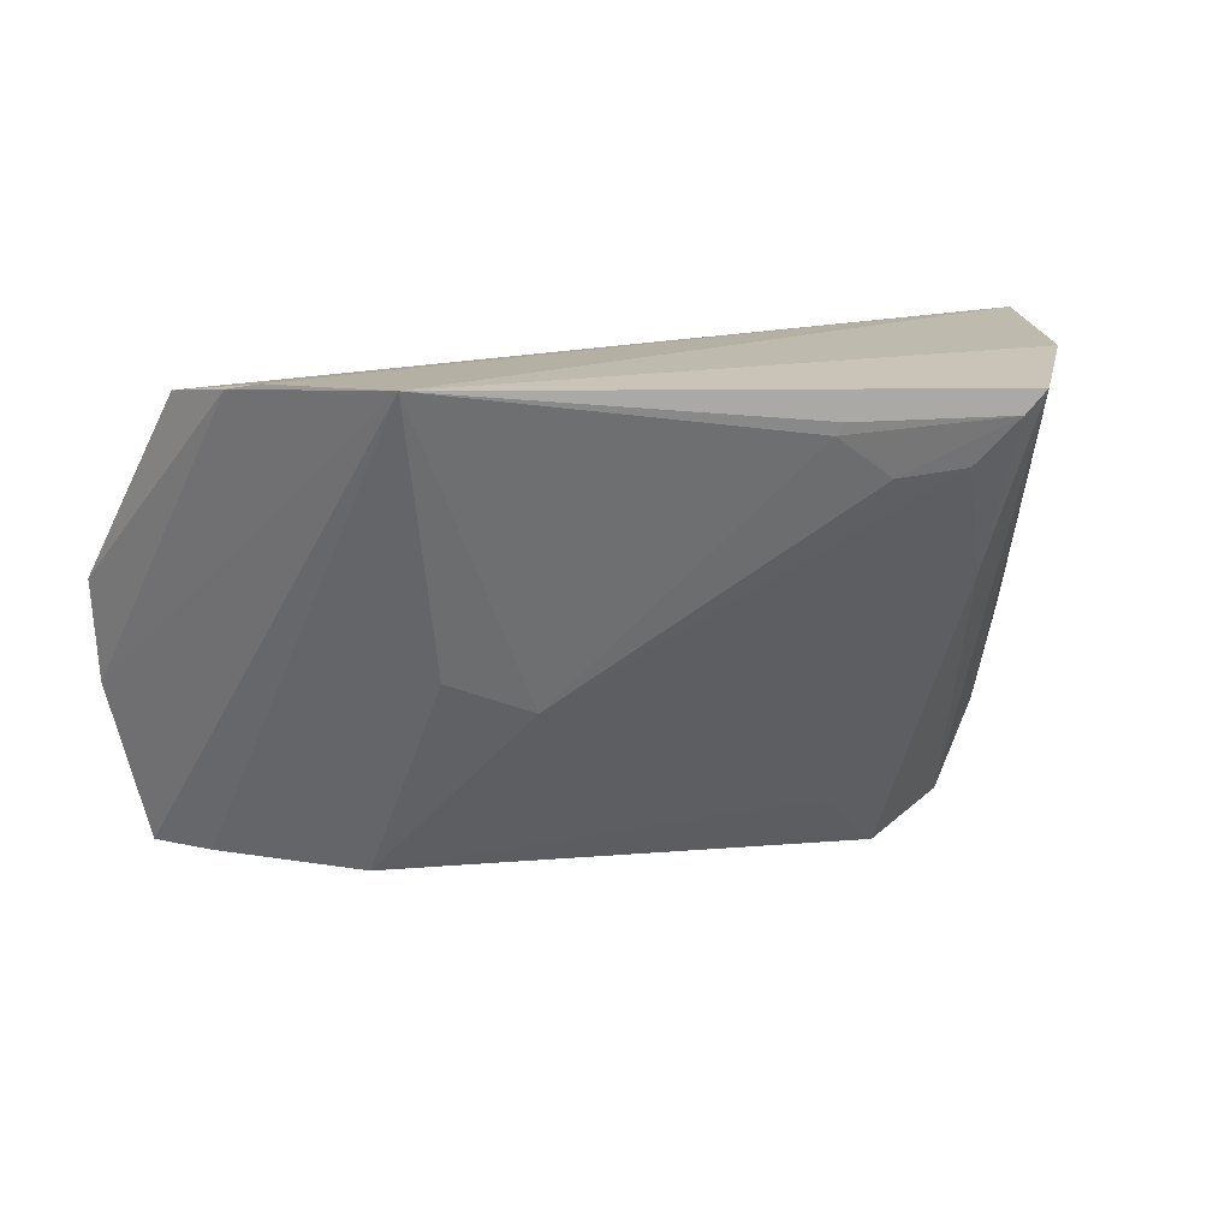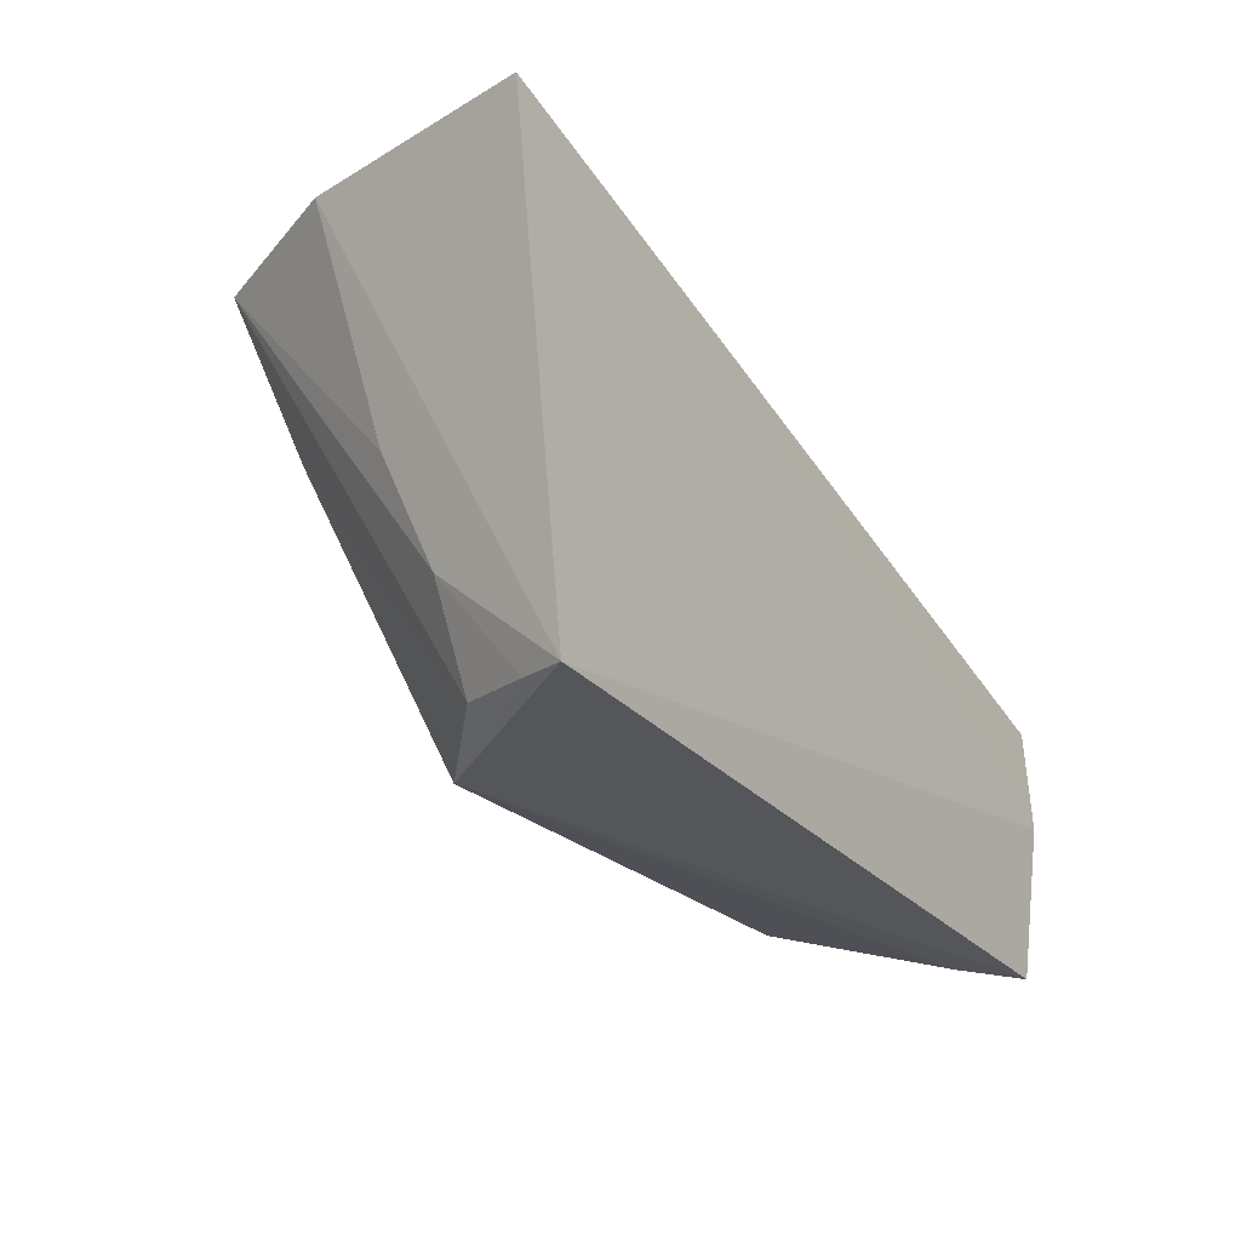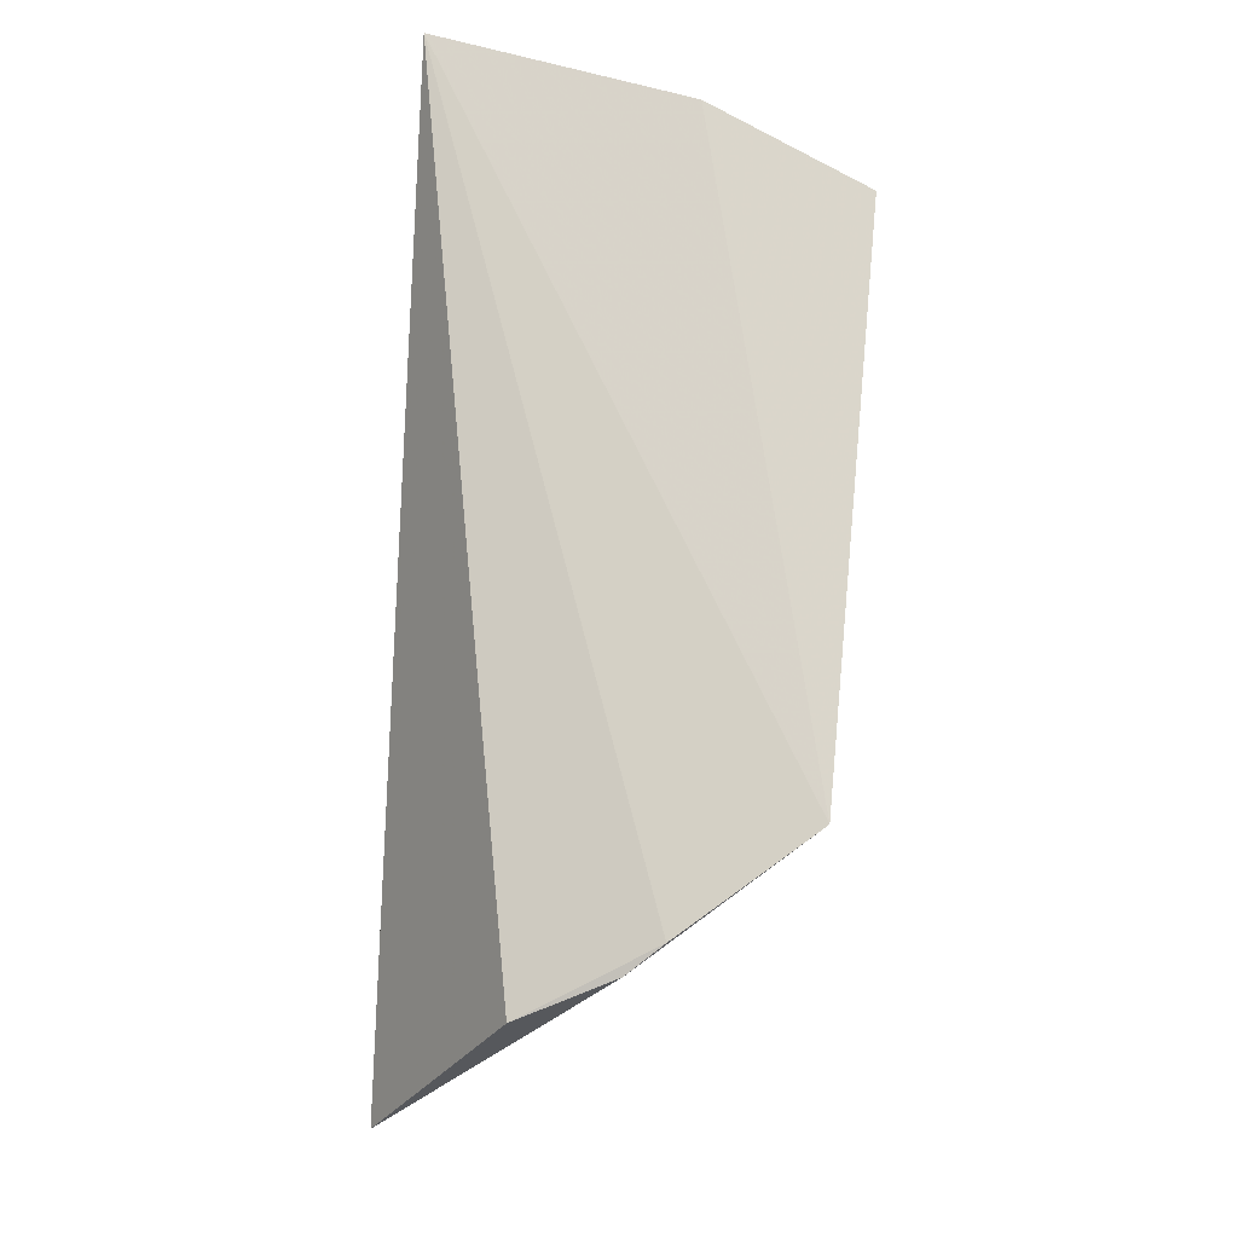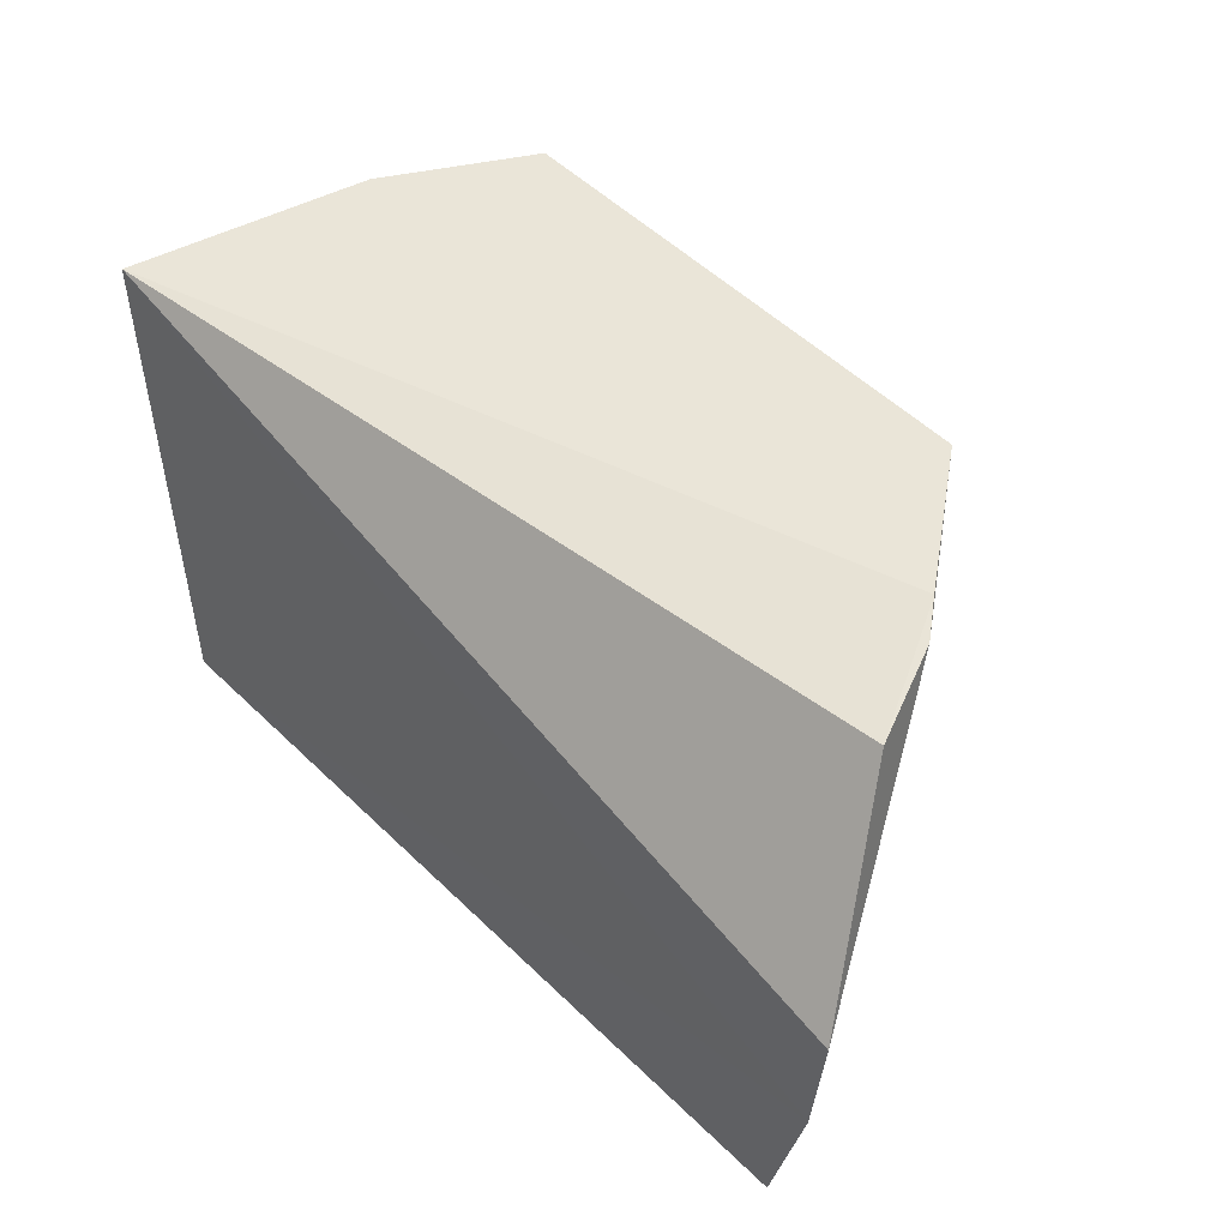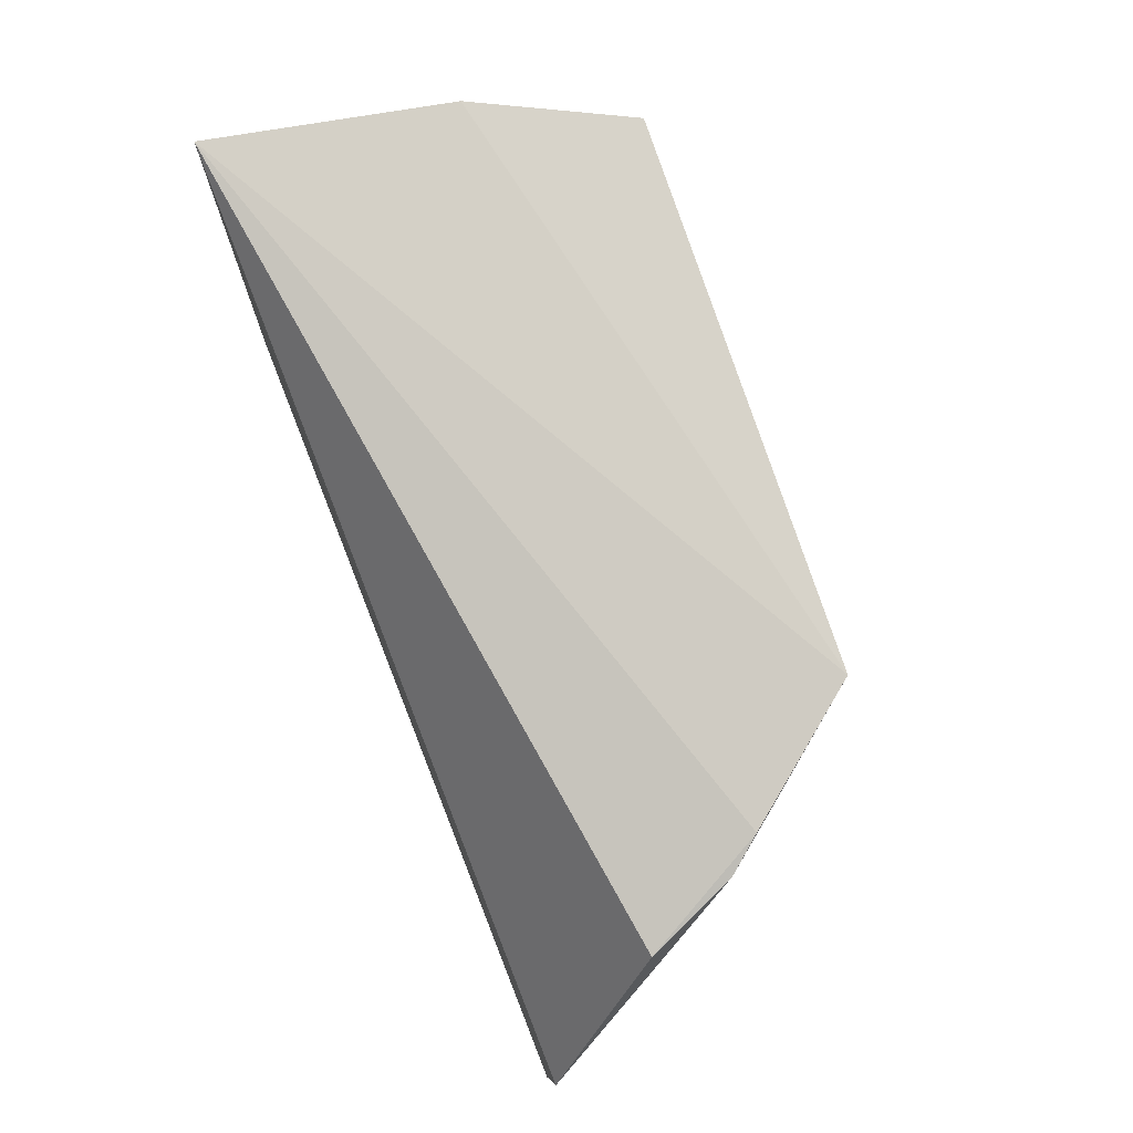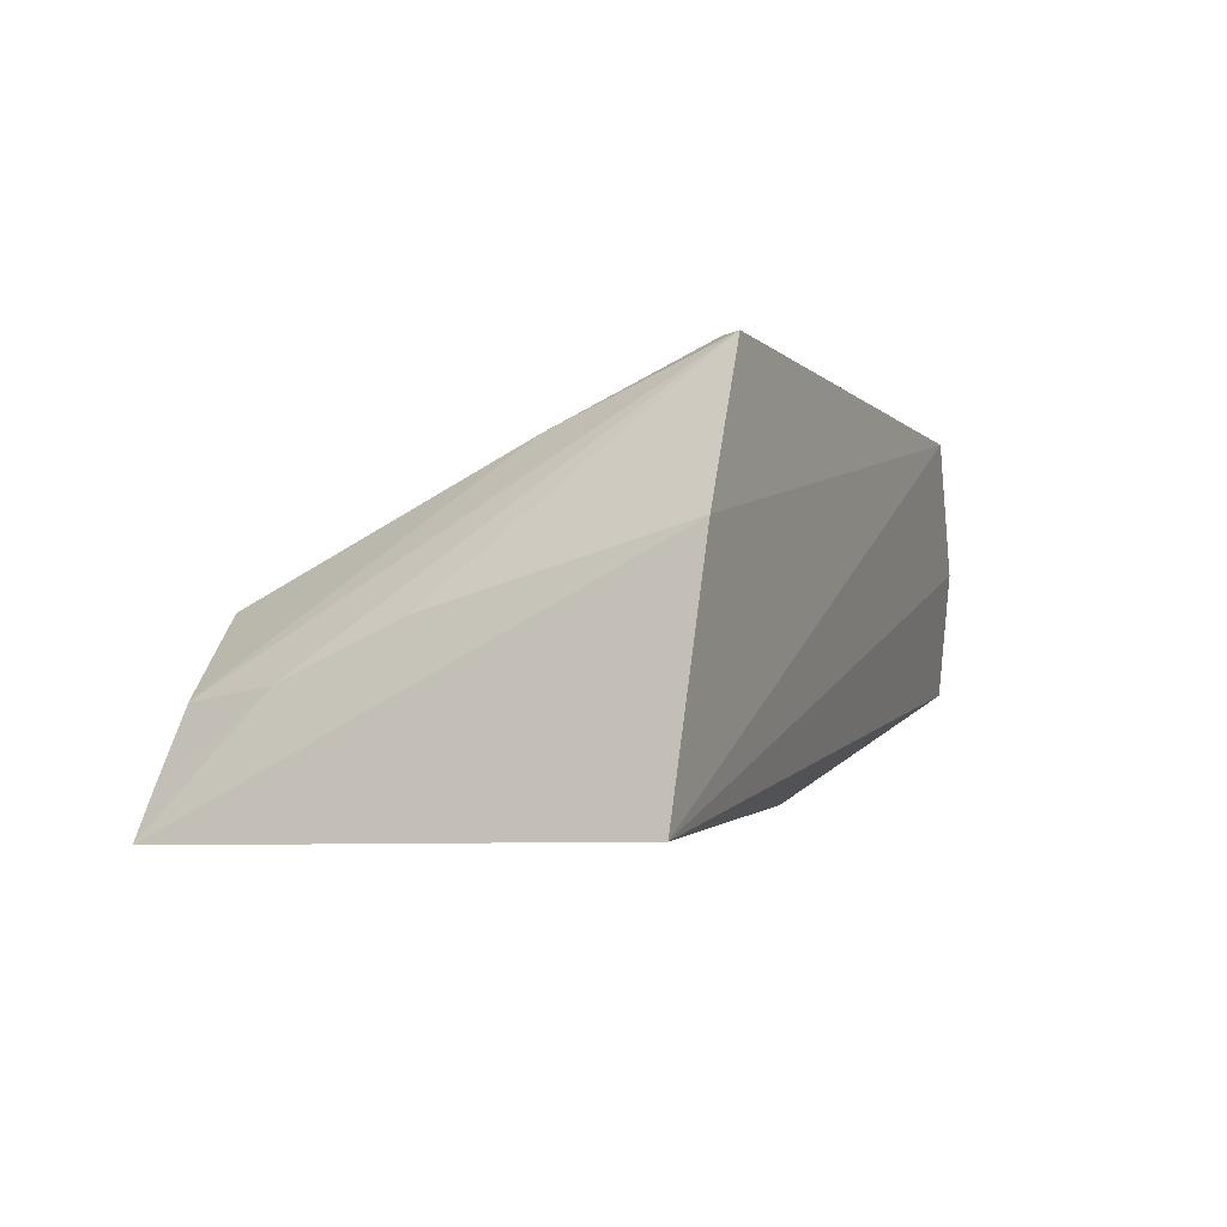
<metadata>
{"format":"obj","ext":"obj","renderer":"f3d","projection":"perspective","resolution":1024,"background":"white","views":[{"elev":17.7,"azim":-15.4,"up":"+Y"},{"elev":-26.1,"azim":120.7,"up":"+Y"},{"elev":76.1,"azim":-88.6,"up":"+Y"},{"elev":47.5,"azim":-133.2,"up":"+Y"},{"elev":79.7,"azim":-112.6,"up":"+Y"},{"elev":-1.7,"azim":112.3,"up":"+Z"}]}
</metadata>
<code>
v 0.03299 -0.02807 0.08199
v 0.04059 -0.06762 0.04926
v 0.04426 -0.02861 0.05074
v -0.02951 -0.04608 0.04892
v -0.01109 -0.06612 0.06333
v -0.02903 -0.05462 0.04832
v -0.01827 -0.02761 0.06875
v 0.0393 -0.02779 0.07002
v 0.02826 -0.06737 0.06484
v -0.02581 -0.06787 0.04869
v -0.0233 -0.02984 0.05882
v -0.01071 -0.02641 0.07884
v -0.02038 -0.02842 0.06607
v 0.03839 -0.05839 0.05975
v -7.398e-05 -0.05178 0.07175
v -0.02173 -0.06753 0.0529
v 0.03826 -0.04862 0.06424
v 0.03608 -0.06628 0.0586
v 0.02817 -0.03357 0.08069
v 0.02303 -0.06235 0.06769
v -0.006999 -0.04895 0.07169
v 0.03888 -0.0671 0.05293
v 0.03099 -0.04272 0.07623
v 0.01886 -0.02977 0.08109
v 0.03132 -0.02986 0.08196
v 0.0182 -0.03072 0.08087
v 0.02277 -0.03413 0.08022
f 6 3 2
f 6 4 3
f 8 2 3
f 10 6 2
f 10 2 9
f 11 7 3
f 11 3 4
f 12 1 8
f 12 8 3
f 12 3 7
f 12 6 10
f 13 4 6
f 13 12 7
f 13 6 12
f 13 11 4
f 13 7 11
f 14 2 8
f 16 10 9
f 16 9 5
f 16 12 10
f 16 5 12
f 17 14 8
f 17 8 1
f 17 1 14
f 18 14 1
f 20 15 5
f 20 5 9
f 20 19 15
f 21 15 12
f 21 12 5
f 21 5 15
f 22 18 9
f 22 9 2
f 22 2 14
f 22 14 18
f 23 18 1
f 23 9 18
f 23 20 9
f 23 19 20
f 24 1 12
f 25 23 1
f 25 19 23
f 25 1 24
f 26 24 12
f 26 12 15
f 26 25 24
f 27 26 15
f 27 15 19
f 27 19 25
f 27 25 26

</code>
